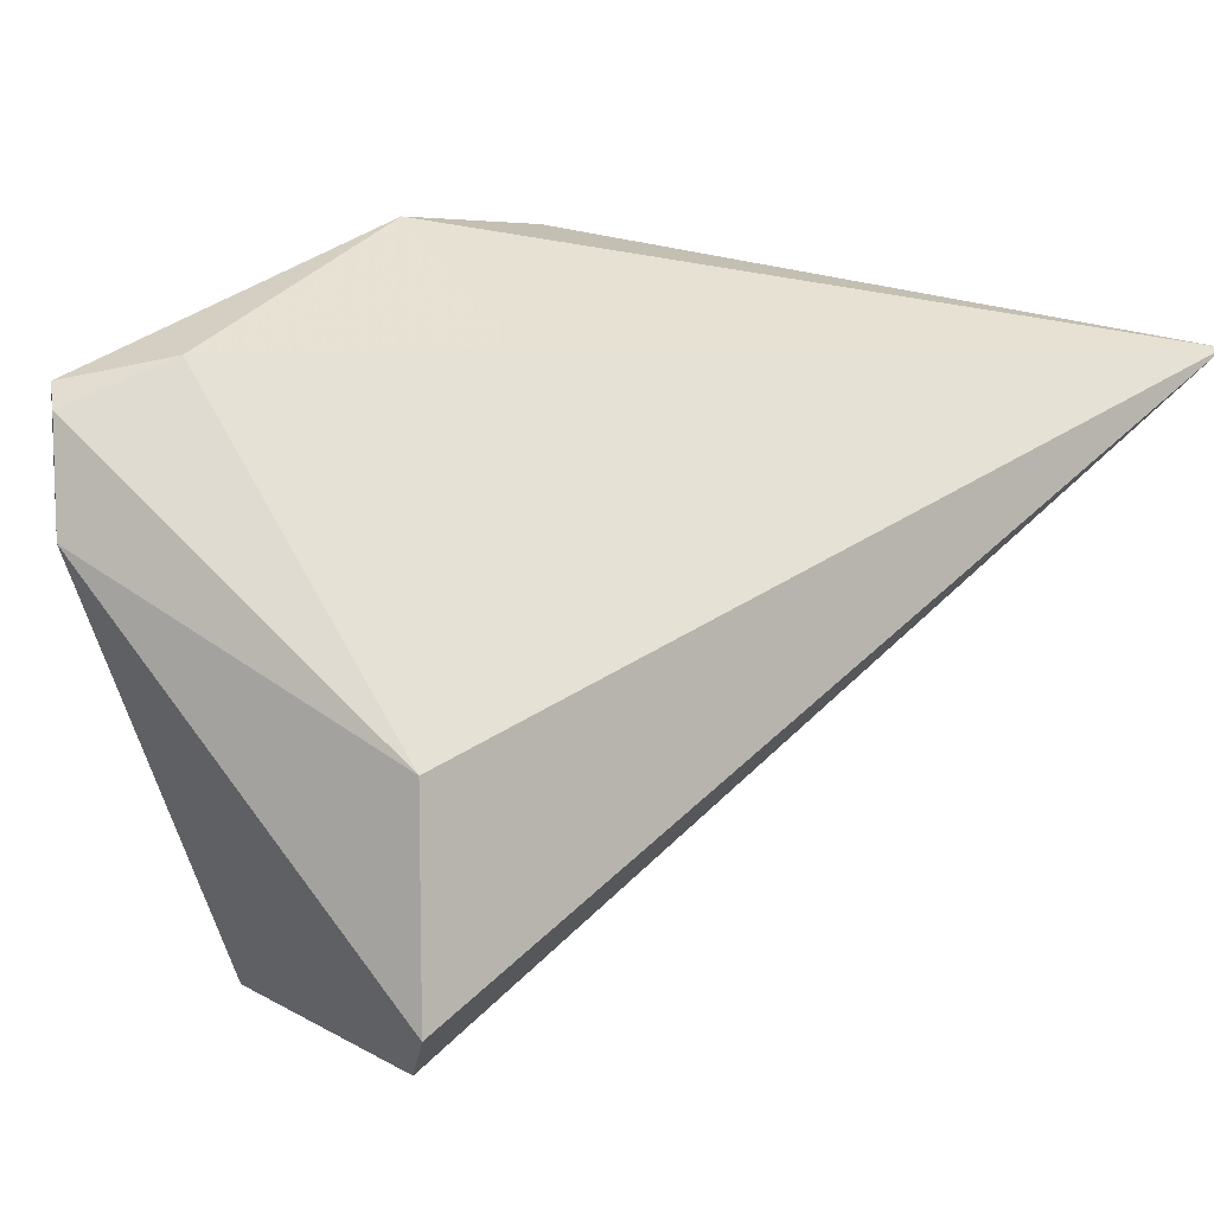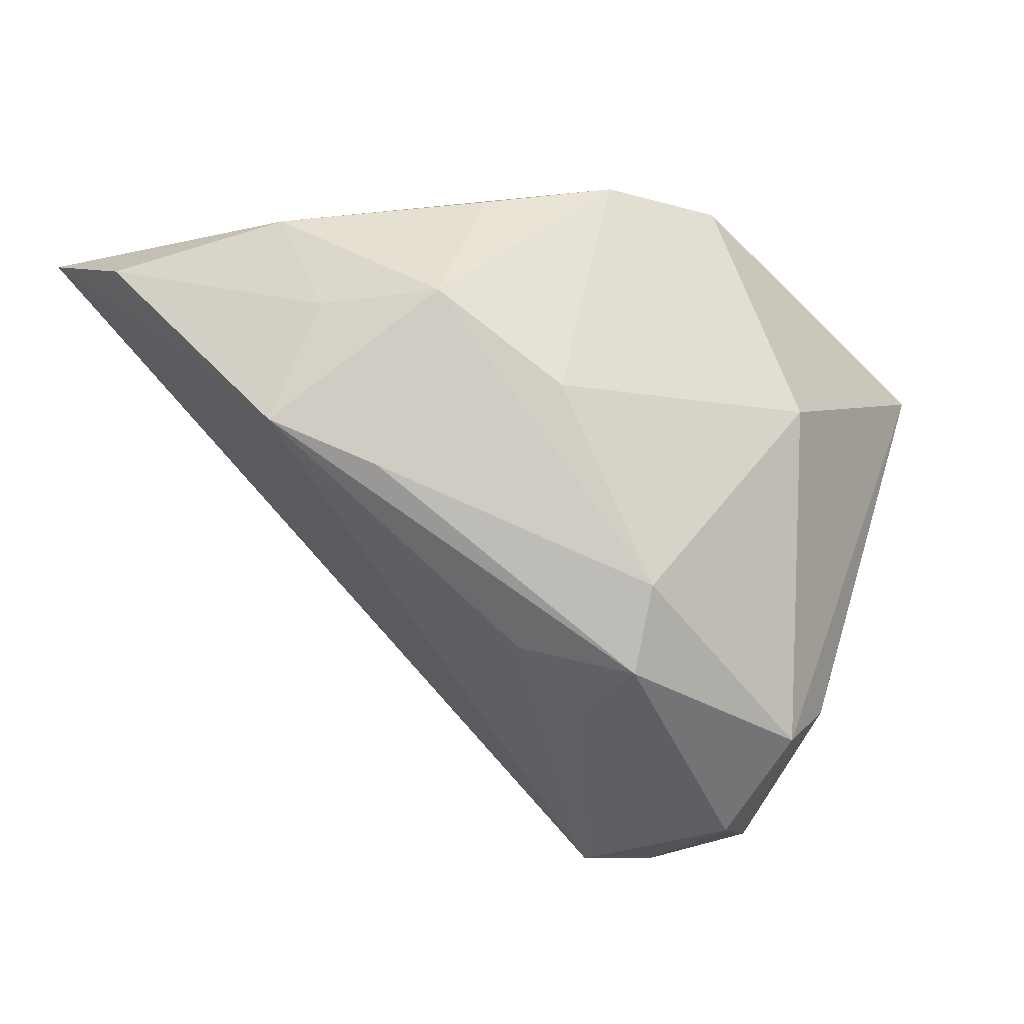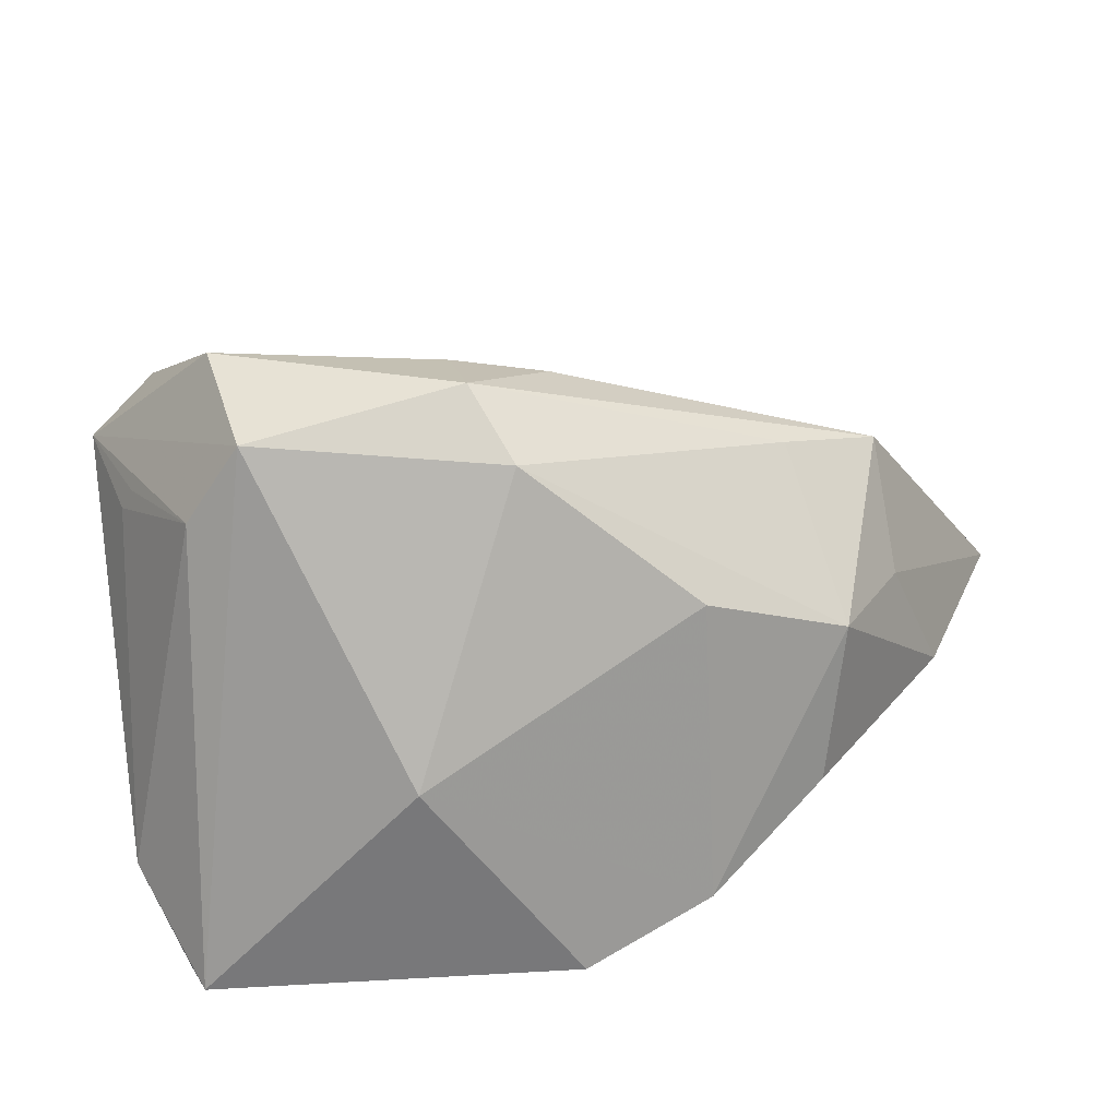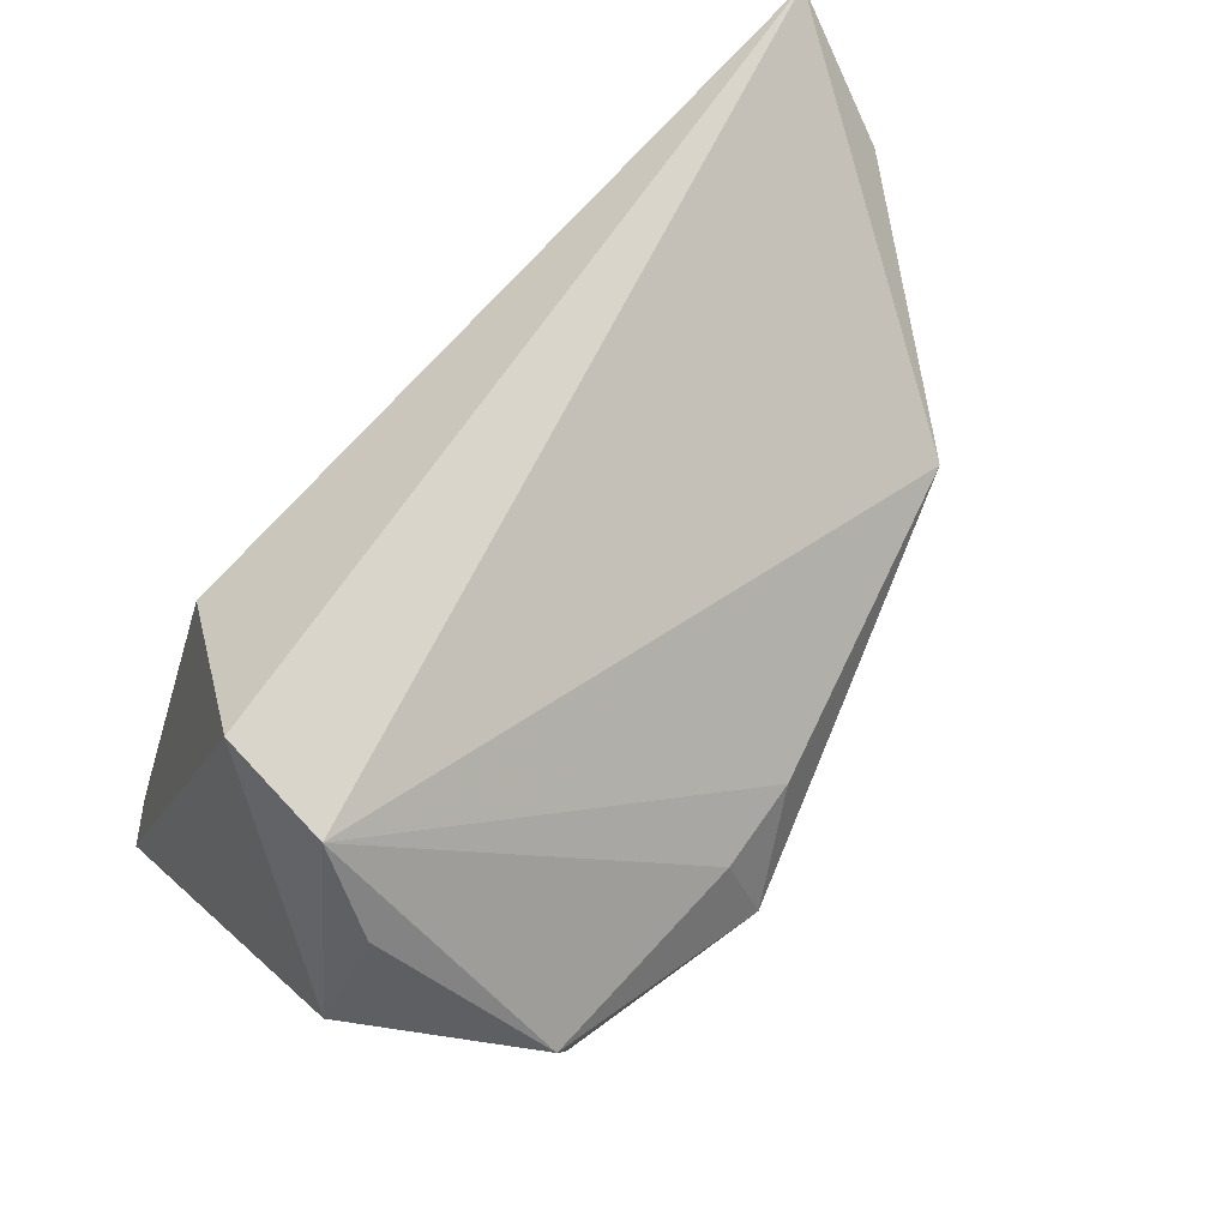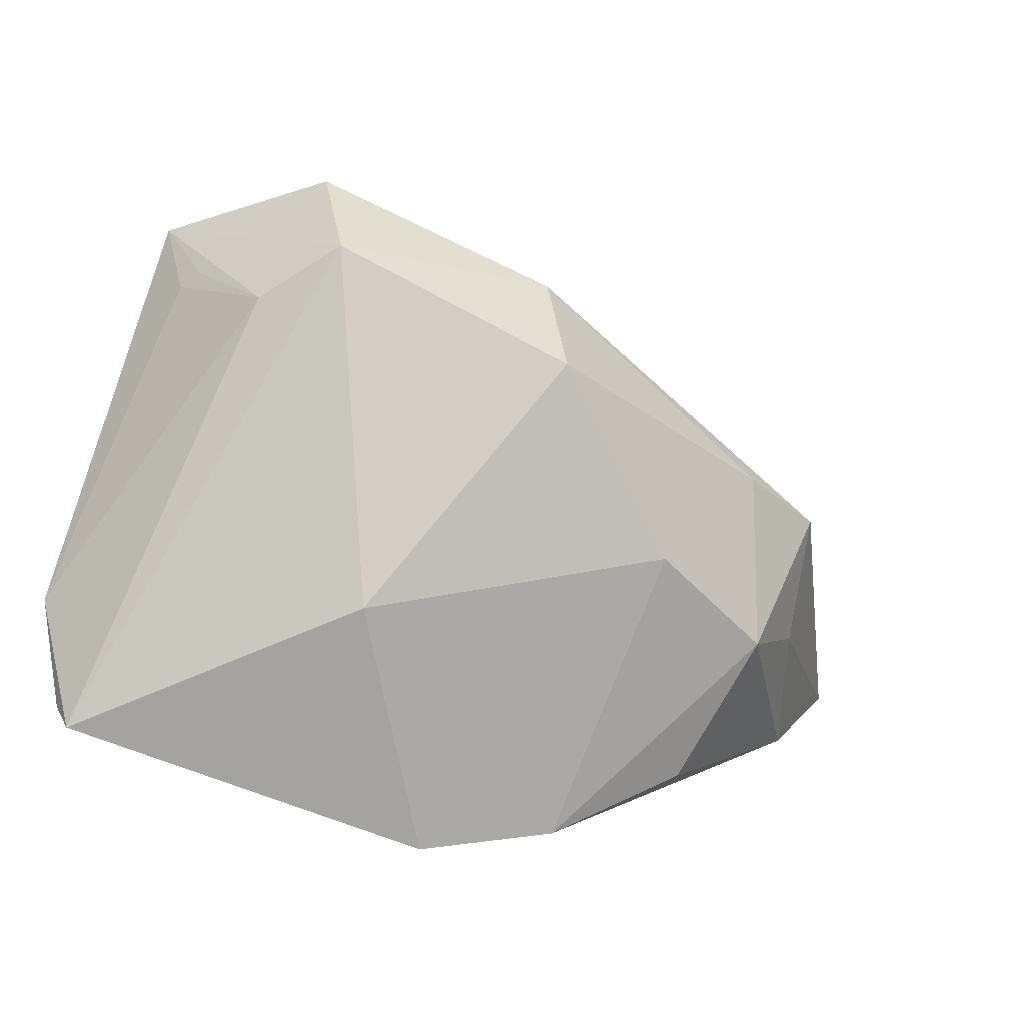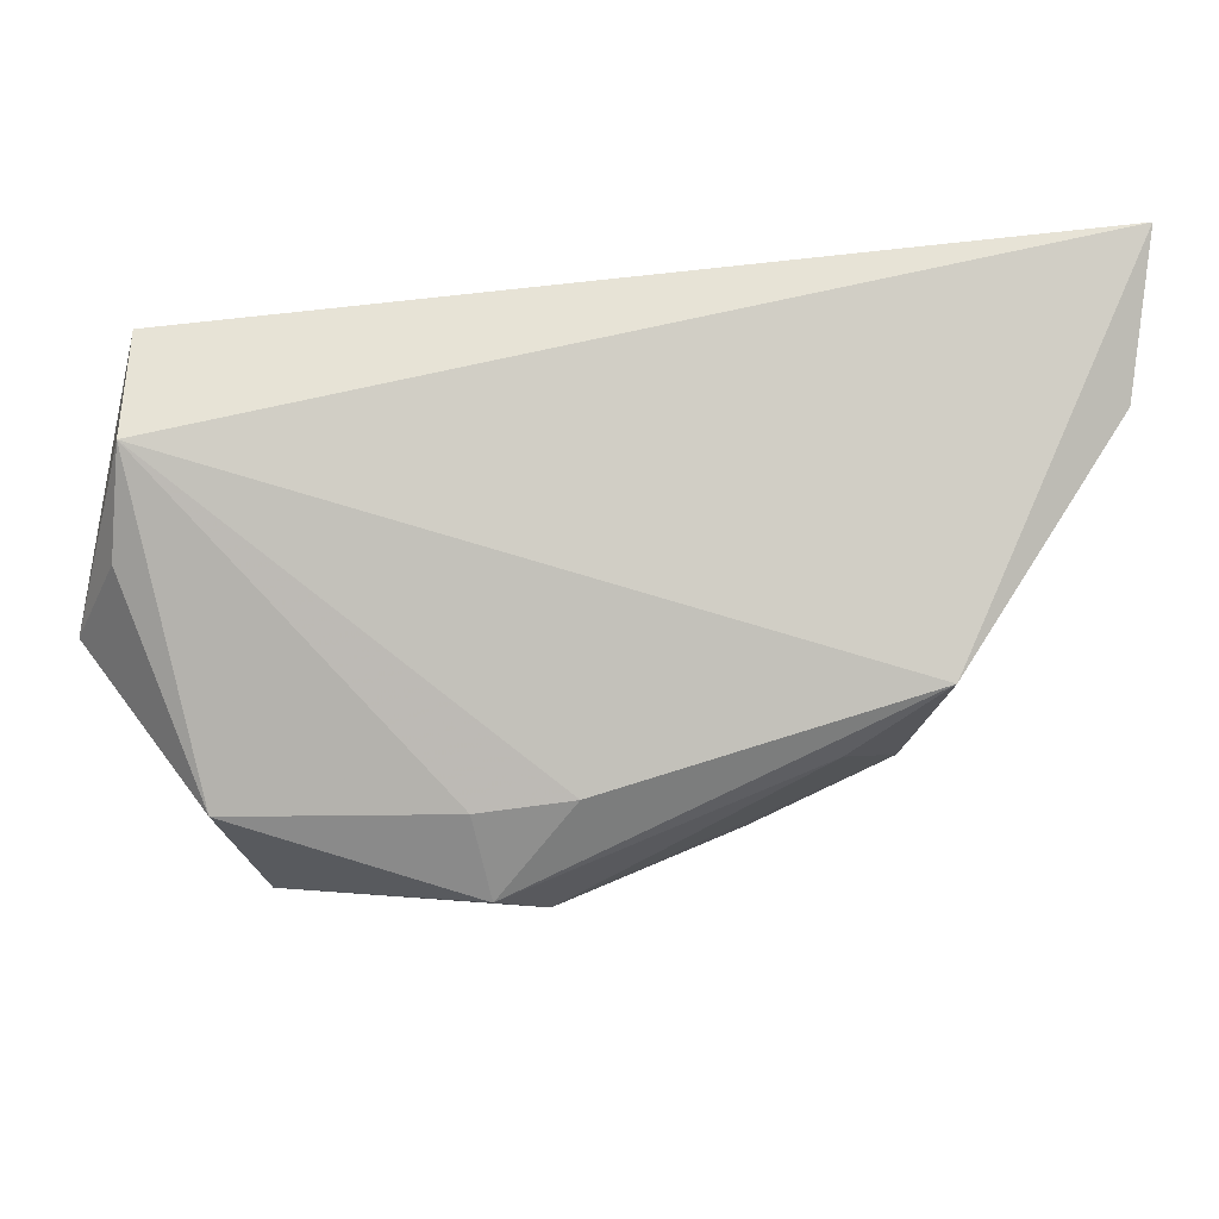
<metadata>
{"format":"obj","ext":"obj","renderer":"f3d","projection":"perspective","resolution":1024,"background":"white","views":[{"elev":42.9,"azim":141.8,"up":"+Z"},{"elev":-45.3,"azim":-47.8,"up":"+Z"},{"elev":-57.6,"azim":-173.5,"up":"+Y"},{"elev":58.1,"azim":140.7,"up":"+Y"},{"elev":-73.0,"azim":161.5,"up":"+Y"},{"elev":41.0,"azim":-169.4,"up":"+Y"}]}
</metadata>
<code>
v 0.001439 -0.00221 -0.03525
v -0.05093 0.000876 0.01305
v 0.03062 -0.01742 -0.02658
v -0.001162 -0.01241 -0.03755
v -0.04541 0.005835 -0.01558
v 0.04096 0.03467 -0.009662
v 0.02764 -0.003141 -0.03961
v -0.05981 0.02226 0.01285
v -0.05981 0.0368 0.02615
v -0.02175 -0.02868 0.02221
v -0.04636 -0.002863 -0.002111
v -0.001886 -0.005686 0.02814
v 0.03178 0.02292 0.01103
v 0.03854 -0.03009 0.02461
v -0.03548 -0.01959 0.01394
v 0.008383 -0.03396 0.0001796
v 0.04069 -0.004461 -0.02186
v -0.02419 -0.02179 -0.0127
v -0.03966 -0.01608 -0.004268
v -0.005769 -0.01939 -0.03088
v 0.04503 0.006235 -0.0258
v 0.02556 -0.02575 0.028
v 0.03651 -0.03396 0.02494
v 0.03942 0.01815 -0.02709
v 0.02338 -0.01728 -0.0354
v 0.0393 0.02975 -0.02151
v 0.0442 -0.02177 0.01563
v -0.009329 -0.0013 -0.03211
v -0.00681 -0.03396 0.02671
v 0.03889 -0.005337 -0.02452
v -0.03471 -0.00181 -0.02044
f 21 6 27
f 13 6 9
f 14 27 13
f 13 27 6
f 21 25 7
f 26 5 9
f 9 6 26
f 26 6 21
f 3 25 21
f 21 30 3
f 4 25 20
f 4 7 25
f 5 26 28
f 28 4 5
f 21 7 24
f 24 26 21
f 7 26 24
f 14 13 22
f 20 25 16
f 9 5 8
f 8 2 9
f 31 19 5
f 20 19 31
f 5 4 31
f 31 4 20
f 2 19 15
f 21 27 17
f 17 30 21
f 27 3 17
f 17 3 30
f 1 26 7
f 1 28 26
f 7 4 1
f 4 28 1
f 12 13 9
f 12 22 13
f 9 29 12
f 29 22 12
f 29 16 23
f 14 22 23
f 23 22 29
f 23 27 14
f 23 3 27
f 25 3 23
f 23 16 25
f 18 19 20
f 20 16 18
f 11 19 2
f 2 8 11
f 5 19 11
f 11 8 5
f 10 29 9
f 10 15 19
f 2 15 10
f 9 2 10
f 19 18 10
f 10 16 29
f 10 18 16

</code>
